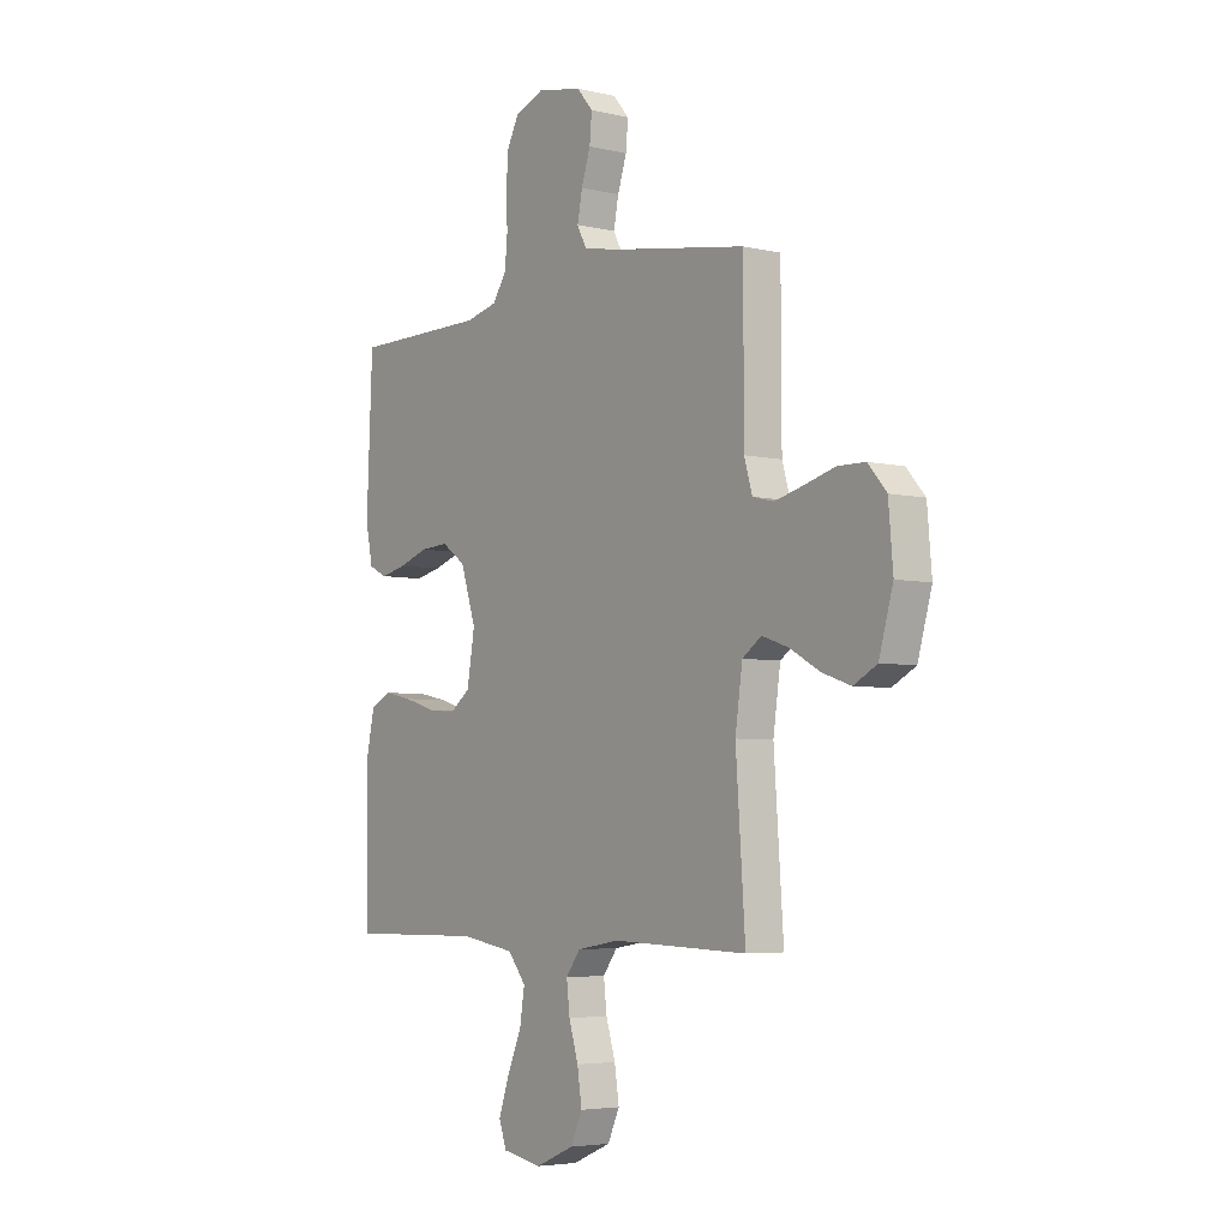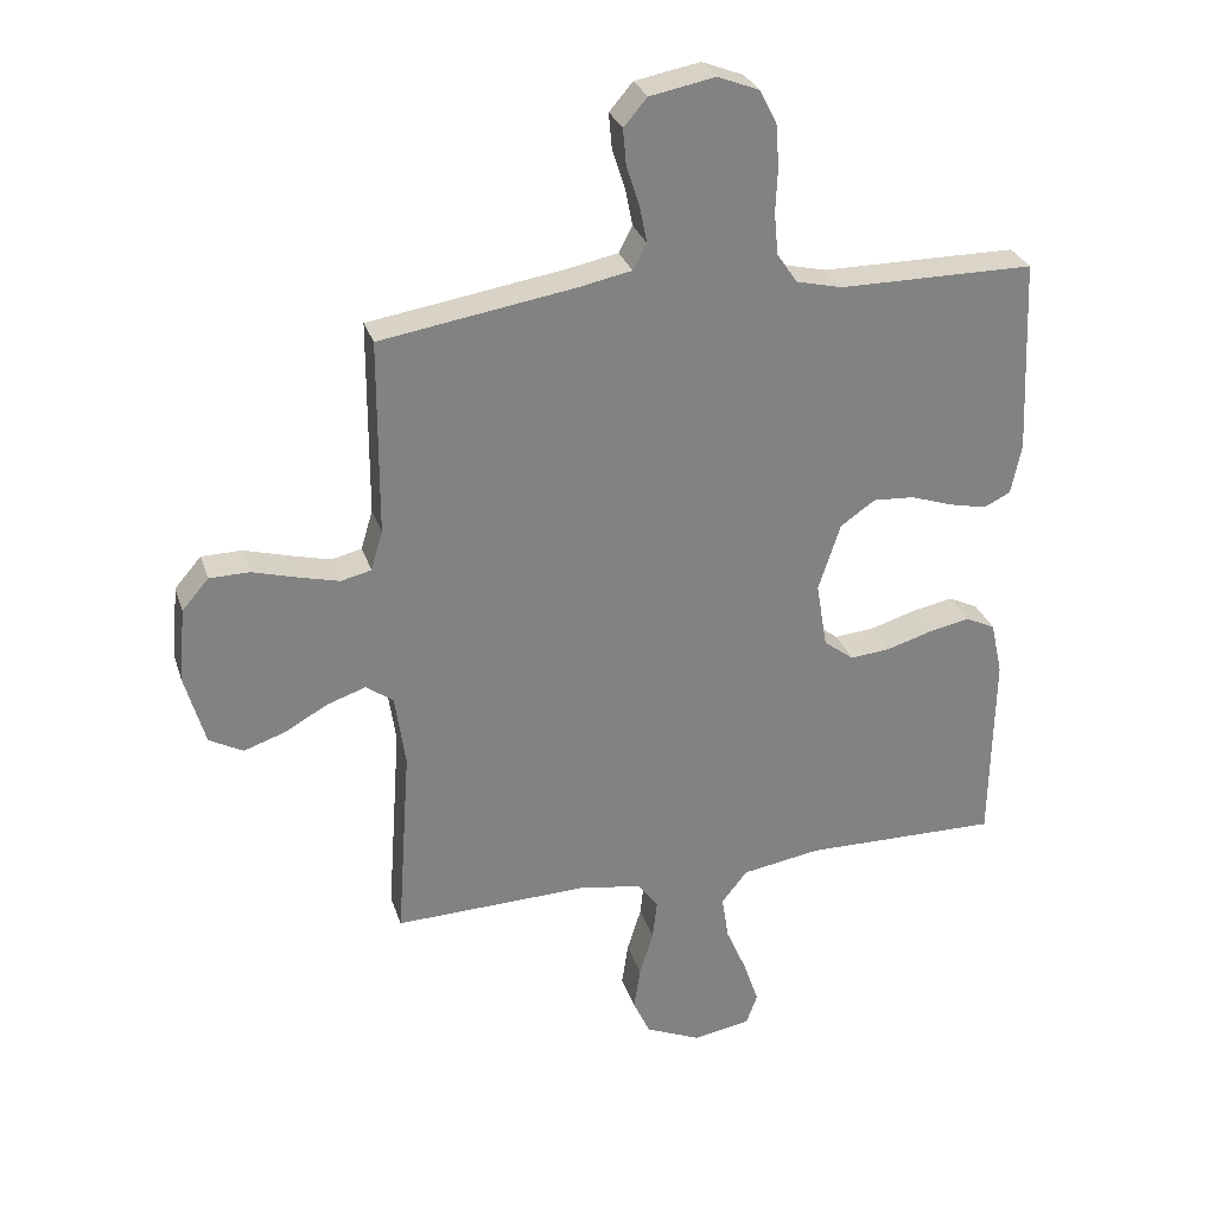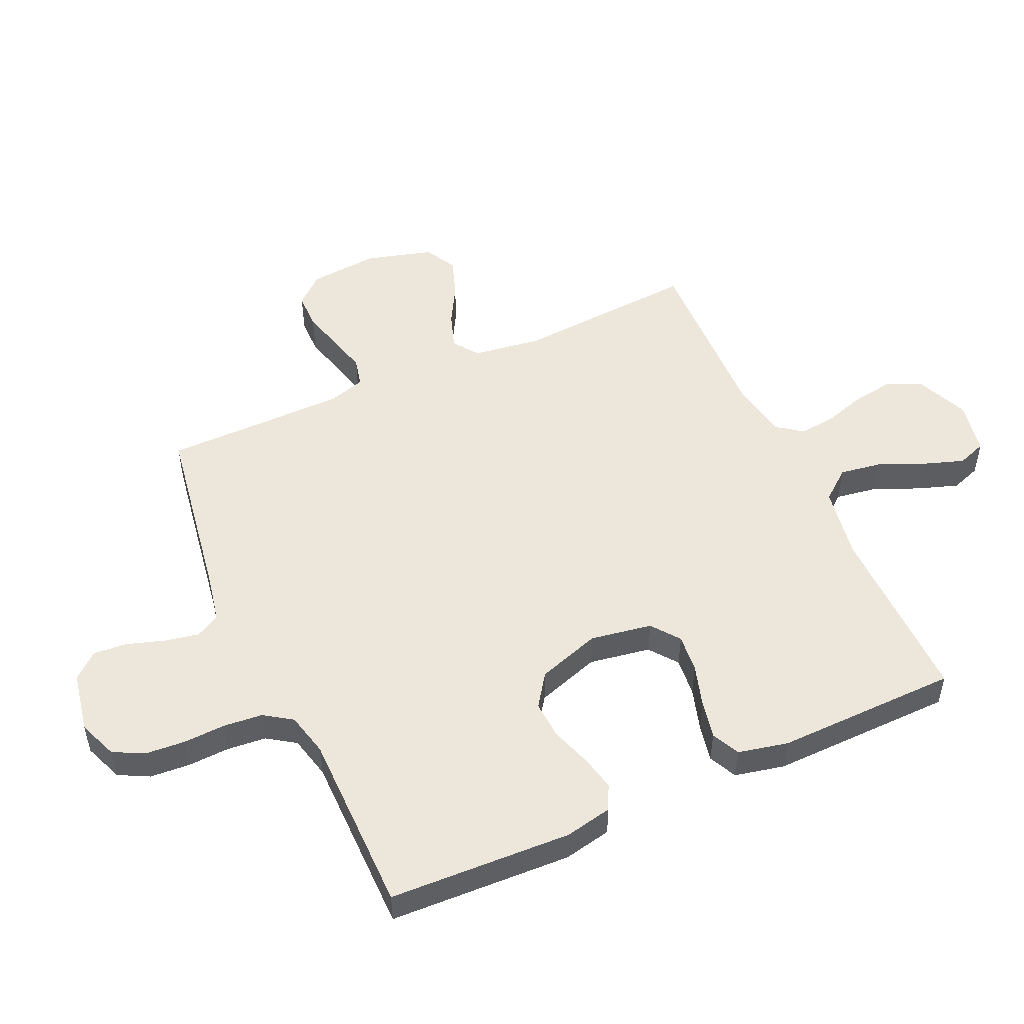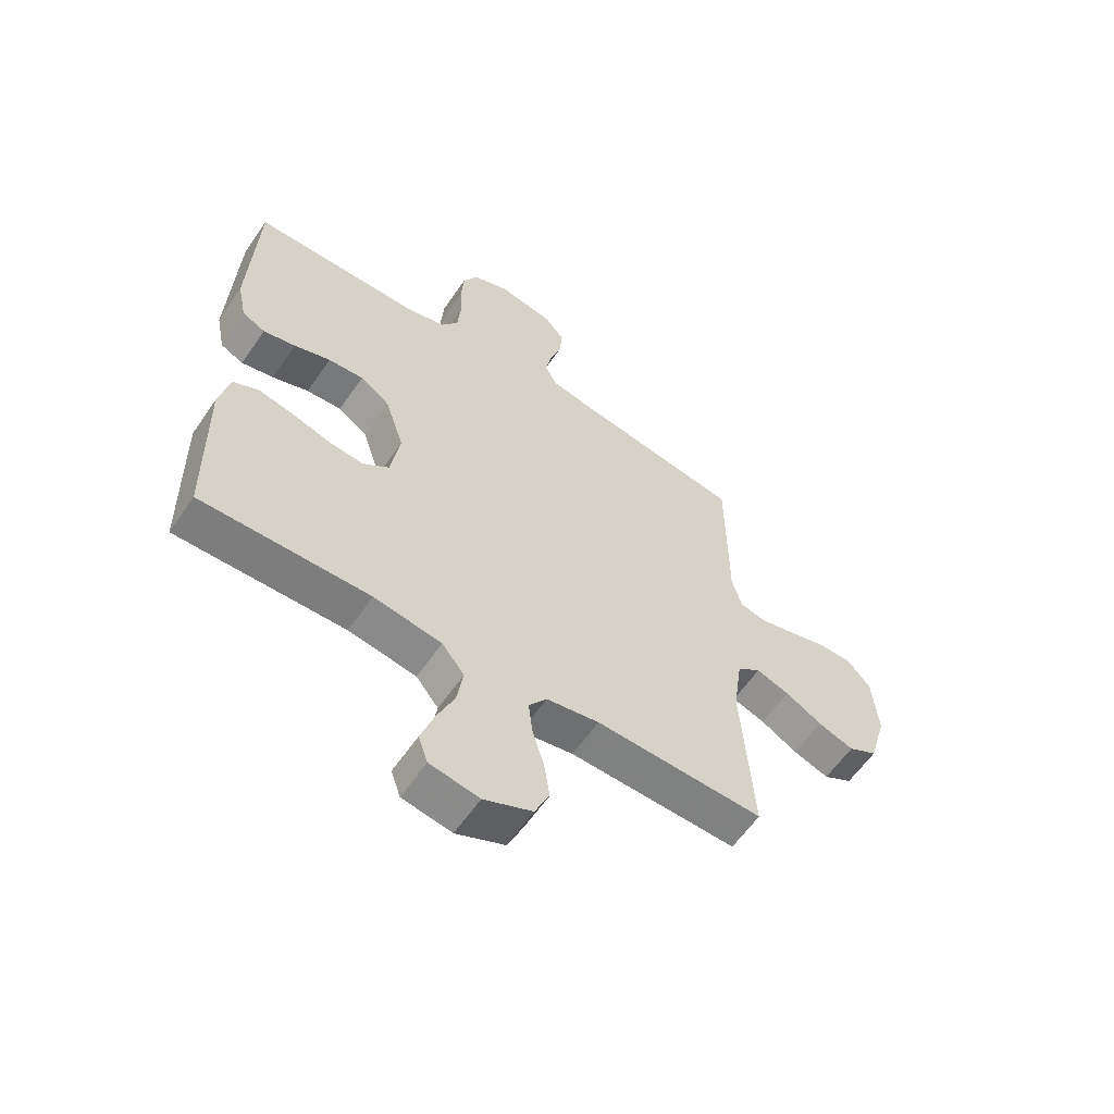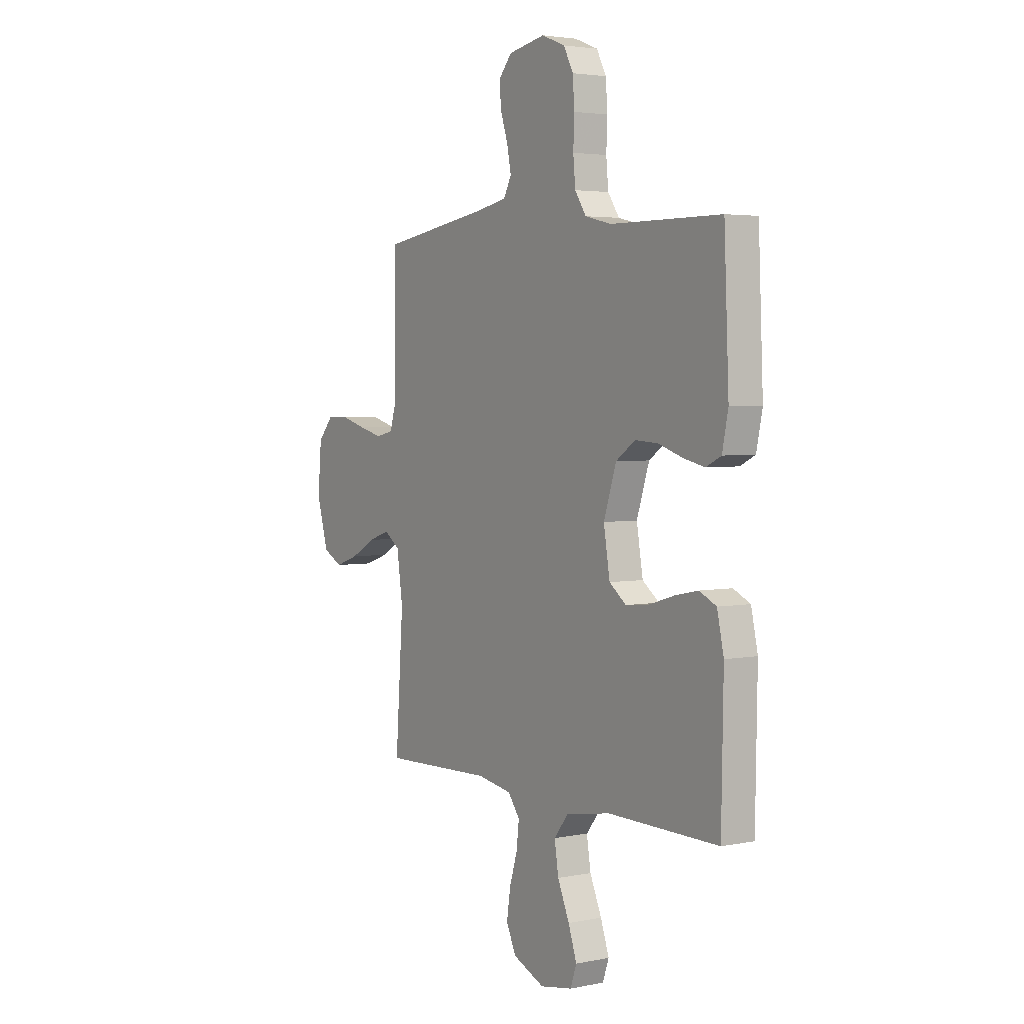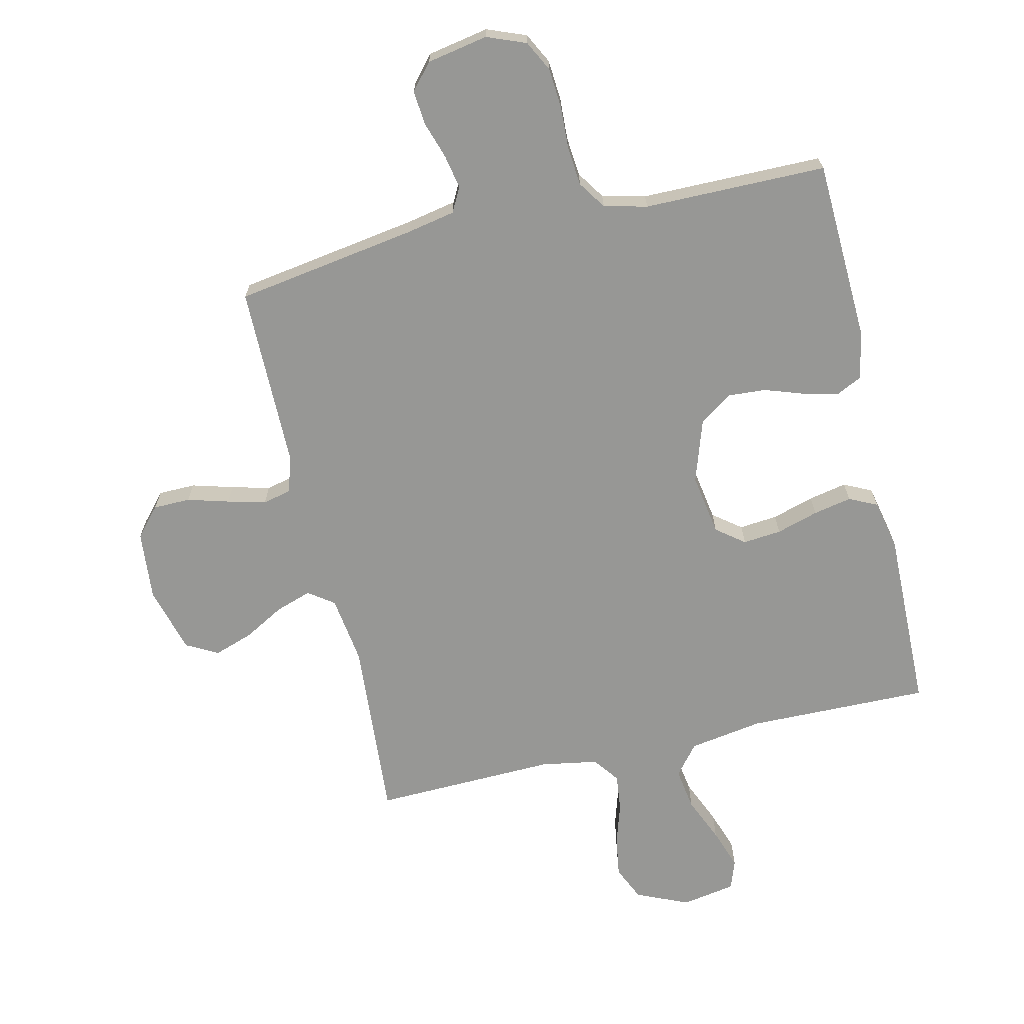
<metadata>
{"format":"obj","ext":"obj","renderer":"f3d","projection":"perspective","resolution":1024,"background":"white","views":[{"elev":-4.7,"azim":-126.8,"up":"+Z"},{"elev":29.2,"azim":-16.4,"up":"+Z"},{"elev":51.3,"azim":65.6,"up":"+Y"},{"elev":-59.5,"azim":145.8,"up":"+Z"},{"elev":3.5,"azim":56.1,"up":"+Z"},{"elev":-68.1,"azim":12.9,"up":"+Y"}]}
</metadata>
<code>
v -0.5 0.07 0.5
v -0.2 0.07 0.548
v -0.121 0.07 0.564
v -0.1 0.07 0.604
v -0.111 0.07 0.66
v -0.131 0.07 0.721
v -0.136 0.07 0.777
v -0.1 0.07 0.819
v 0 0.07 0.838
v 0.064 0.07 0.813
v 0.09 0.07 0.763
v 0.095 0.07 0.697
v 0.092 0.07 0.628
v 0.098 0.07 0.564
v 0.129 0.07 0.518
v 0.2 0.07 0.501
v 0.5 0.07 0.5
v 0.513 0.07 0.2
v 0.497 0.07 0.122
v 0.456 0.07 0.102
v 0.398 0.07 0.115
v 0.333 0.07 0.137
v 0.27 0.07 0.141
v 0.217 0.07 0.104
v 0.183 0.07 0
v 0.2 0.07 -0.101
v 0.246 0.07 -0.136
v 0.309 0.07 -0.13
v 0.378 0.07 -0.109
v 0.441 0.07 -0.096
v 0.487 0.07 -0.118
v 0.505 0.07 -0.2
v 0.5 0.07 -0.5
v 0.2 0.07 -0.496
v 0.079 0.07 -0.516
v 0.039 0.07 -0.566
v 0.05 0.07 -0.635
v 0.082 0.07 -0.709
v 0.105 0.07 -0.776
v 0.088 0.07 -0.824
v 0 0.07 -0.84
v -0.086 0.07 -0.803
v -0.112 0.07 -0.746
v -0.102 0.07 -0.679
v -0.081 0.07 -0.611
v -0.074 0.07 -0.55
v -0.106 0.07 -0.507
v -0.2 0.07 -0.491
v -0.5 0.07 -0.5
v -0.479 0.07 -0.2
v -0.495 0.07 -0.088
v -0.537 0.07 -0.058
v -0.596 0.07 -0.078
v -0.662 0.07 -0.115
v -0.726 0.07 -0.137
v -0.778 0.07 -0.109
v -0.809 0.07 0
v -0.799 0.07 0.115
v -0.758 0.07 0.162
v -0.697 0.07 0.163
v -0.629 0.07 0.144
v -0.566 0.07 0.128
v -0.519 0.07 0.139
v -0.501 0.07 0.2
v -0.5 0 0.5
v -0.2 0 0.548
v -0.121 0 0.564
v -0.1 0 0.604
v -0.111 0 0.66
v -0.131 0 0.721
v -0.136 0 0.777
v -0.1 0 0.819
v 0 0 0.838
v 0.064 0 0.813
v 0.09 0 0.763
v 0.095 0 0.697
v 0.092 0 0.628
v 0.098 0 0.564
v 0.129 0 0.518
v 0.2 0 0.501
v 0.5 0 0.5
v 0.513 0 0.2
v 0.497 0 0.122
v 0.456 0 0.102
v 0.398 0 0.115
v 0.333 0 0.137
v 0.27 0 0.141
v 0.217 0 0.104
v 0.183 0 0
v 0.2 0 -0.101
v 0.246 0 -0.136
v 0.309 0 -0.13
v 0.378 0 -0.109
v 0.441 0 -0.096
v 0.487 0 -0.118
v 0.505 0 -0.2
v 0.5 0 -0.5
v 0.2 0 -0.496
v 0.079 0 -0.516
v 0.039 0 -0.566
v 0.05 0 -0.635
v 0.082 0 -0.709
v 0.105 0 -0.776
v 0.088 0 -0.824
v 0 0 -0.84
v -0.086 0 -0.803
v -0.112 0 -0.746
v -0.102 0 -0.679
v -0.081 0 -0.611
v -0.074 0 -0.55
v -0.106 0 -0.507
v -0.2 0 -0.491
v -0.5 0 -0.5
v -0.479 0 -0.2
v -0.495 0 -0.088
v -0.537 0 -0.058
v -0.596 0 -0.078
v -0.662 0 -0.115
v -0.726 0 -0.137
v -0.778 0 -0.109
v -0.809 0 0
v -0.799 0 0.115
v -0.758 0 0.162
v -0.697 0 0.163
v -0.629 0 0.144
v -0.566 0 0.128
v -0.519 0 0.139
v -0.501 0 0.2
f 59 60 61
f 58 59 61
f 57 58 61
f 56 57 61
f 55 56 61
f 54 55 61
f 53 54 61
f 52 53 61 62
f 51 52 62 63
f 48 49 50
f 51 63 64
f 50 51 64
f 48 50 64
f 47 48 64
f 43 44 45
f 42 43 45
f 41 42 45
f 40 41 45
f 39 40 45
f 38 39 45
f 37 38 45
f 36 37 45 46
f 64 1 2
f 47 64 2
f 46 47 2
f 36 46 2
f 35 36 2
f 32 33 34
f 31 32 34
f 30 31 34
f 29 30 34
f 28 29 34
f 20 21 22
f 19 20 22
f 18 19 22
f 17 18 22
f 16 17 22
f 15 16 22 23
f 14 15 23 24
f 11 12 13
f 10 11 13
f 9 10 13
f 8 9 13
f 7 8 13
f 6 7 13
f 5 6 13
f 4 5 13 14
f 14 24 25
f 4 14 25
f 3 4 25
f 27 28 34 35
f 26 27 35
f 25 26 35
f 3 25 35
f 2 3 35
f 125 124 123
f 125 123 122
f 125 122 121
f 125 121 120
f 125 120 119
f 125 119 118
f 125 118 117
f 126 125 117 116
f 127 126 116 115
f 114 113 112
f 128 127 115
f 128 115 114
f 128 114 112
f 128 112 111
f 109 108 107
f 109 107 106
f 109 106 105
f 109 105 104
f 109 104 103
f 109 103 102
f 109 102 101
f 110 109 101 100
f 66 65 128
f 66 128 111
f 66 111 110
f 66 110 100
f 66 100 99
f 98 97 96
f 98 96 95
f 98 95 94
f 98 94 93
f 98 93 92
f 86 85 84
f 86 84 83
f 86 83 82
f 86 82 81
f 86 81 80
f 87 86 80 79
f 88 87 79 78
f 77 76 75
f 77 75 74
f 77 74 73
f 77 73 72
f 77 72 71
f 77 71 70
f 77 70 69
f 78 77 69 68
f 89 88 78
f 89 78 68
f 89 68 67
f 99 98 92 91
f 99 91 90
f 99 90 89
f 99 89 67
f 99 67 66
f 1 65 66 2
f 2 66 67 3
f 3 67 68 4
f 4 68 69 5
f 5 69 70 6
f 6 70 71 7
f 7 71 72 8
f 8 72 73 9
f 9 73 74 10
f 10 74 75 11
f 11 75 76 12
f 12 76 77 13
f 13 77 78 14
f 14 78 79 15
f 15 79 80 16
f 16 80 81 17
f 17 81 82 18
f 18 82 83 19
f 19 83 84 20
f 20 84 85 21
f 21 85 86 22
f 22 86 87 23
f 23 87 88 24
f 24 88 89 25
f 25 89 90 26
f 26 90 91 27
f 27 91 92 28
f 28 92 93 29
f 29 93 94 30
f 30 94 95 31
f 31 95 96 32
f 32 96 97 33
f 33 97 98 34
f 34 98 99 35
f 35 99 100 36
f 36 100 101 37
f 37 101 102 38
f 38 102 103 39
f 39 103 104 40
f 40 104 105 41
f 41 105 106 42
f 42 106 107 43
f 43 107 108 44
f 44 108 109 45
f 45 109 110 46
f 46 110 111 47
f 47 111 112 48
f 48 112 113 49
f 49 113 114 50
f 50 114 115 51
f 51 115 116 52
f 52 116 117 53
f 53 117 118 54
f 54 118 119 55
f 55 119 120 56
f 56 120 121 57
f 57 121 122 58
f 58 122 123 59
f 59 123 124 60
f 60 124 125 61
f 61 125 126 62
f 62 126 127 63
f 63 127 128 64
f 64 128 65 1

</code>
